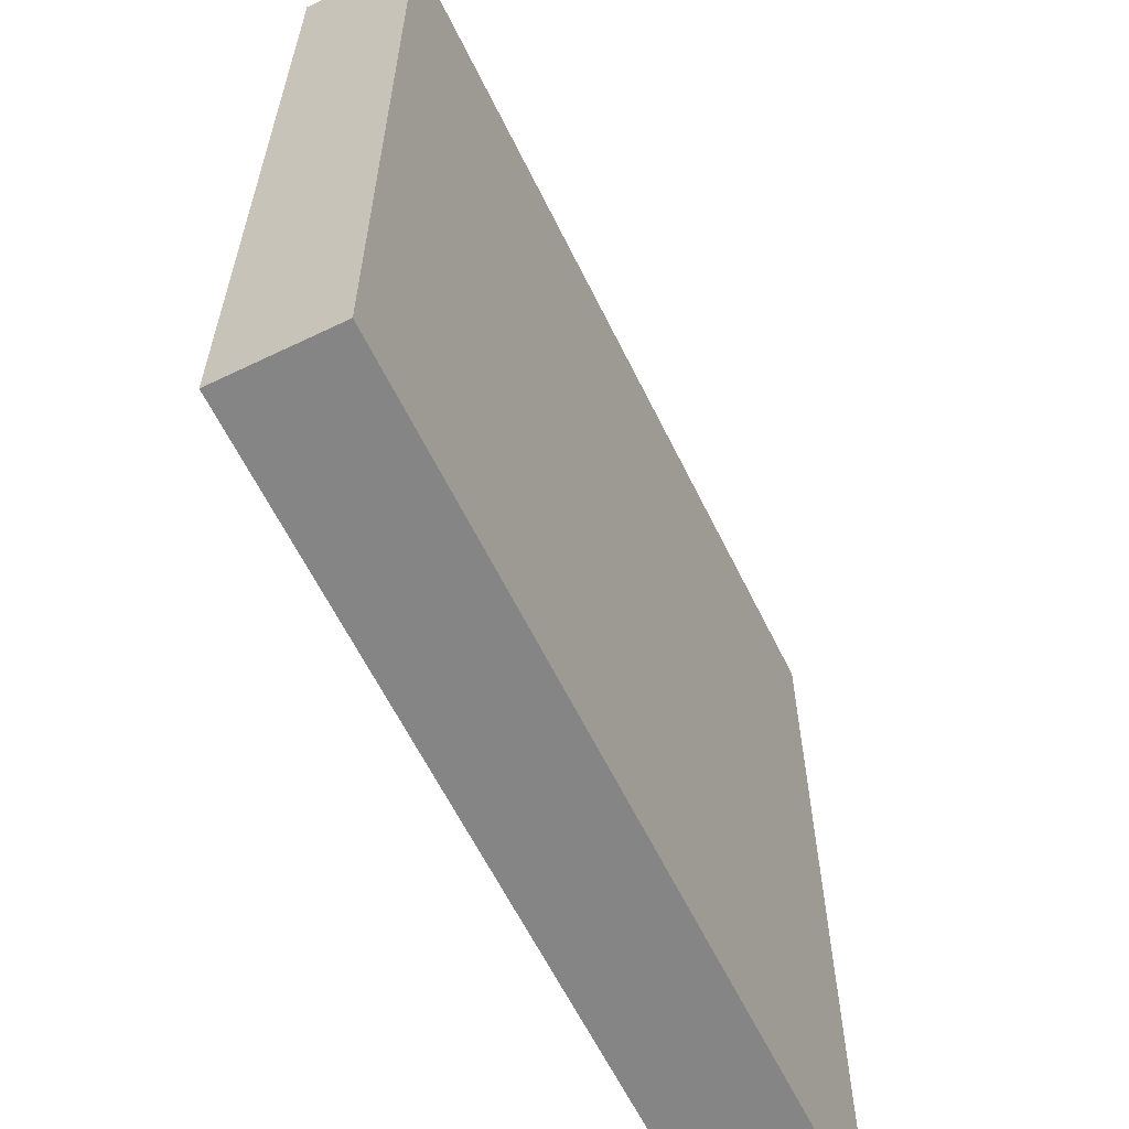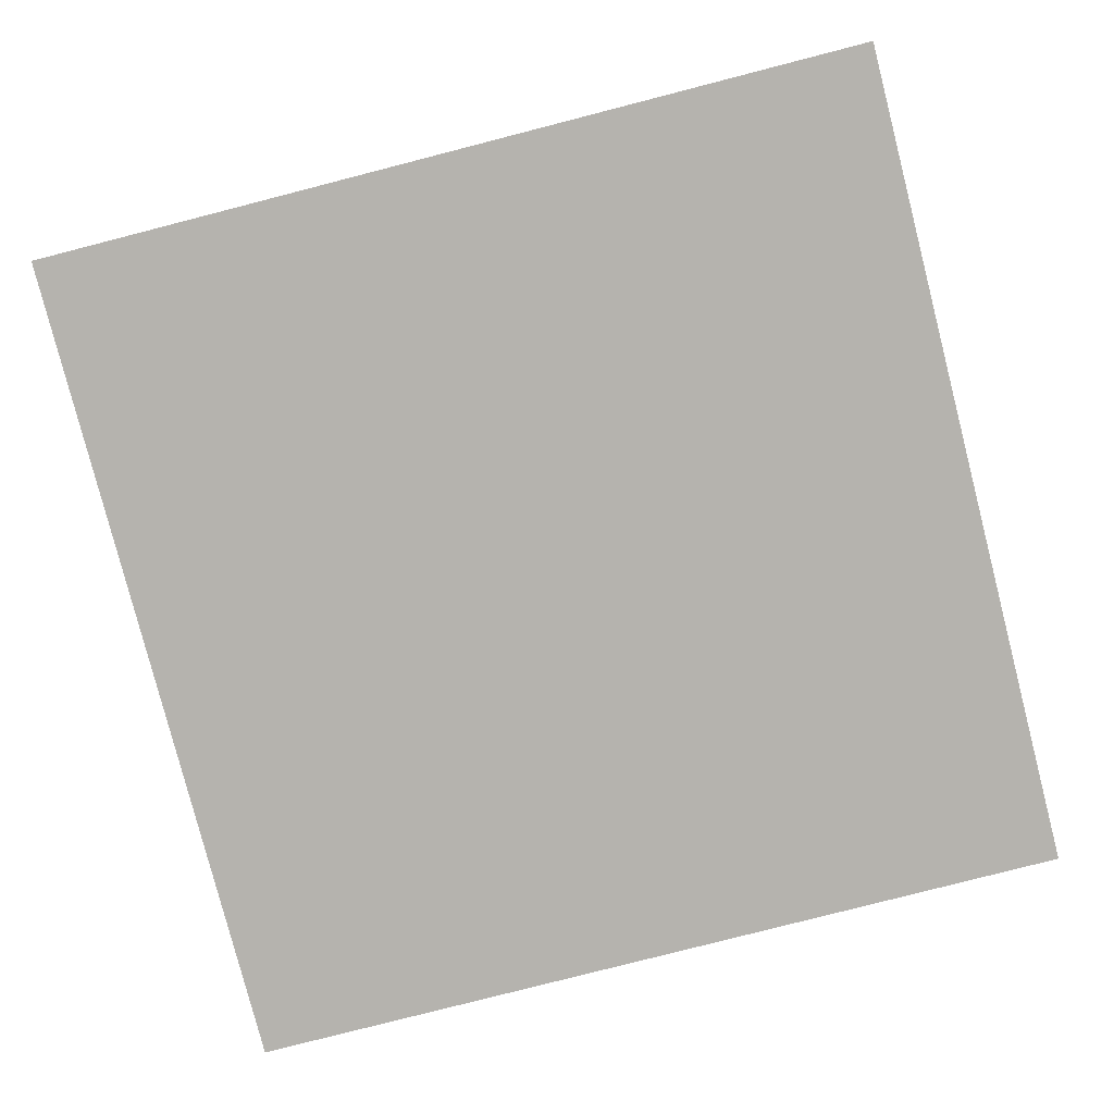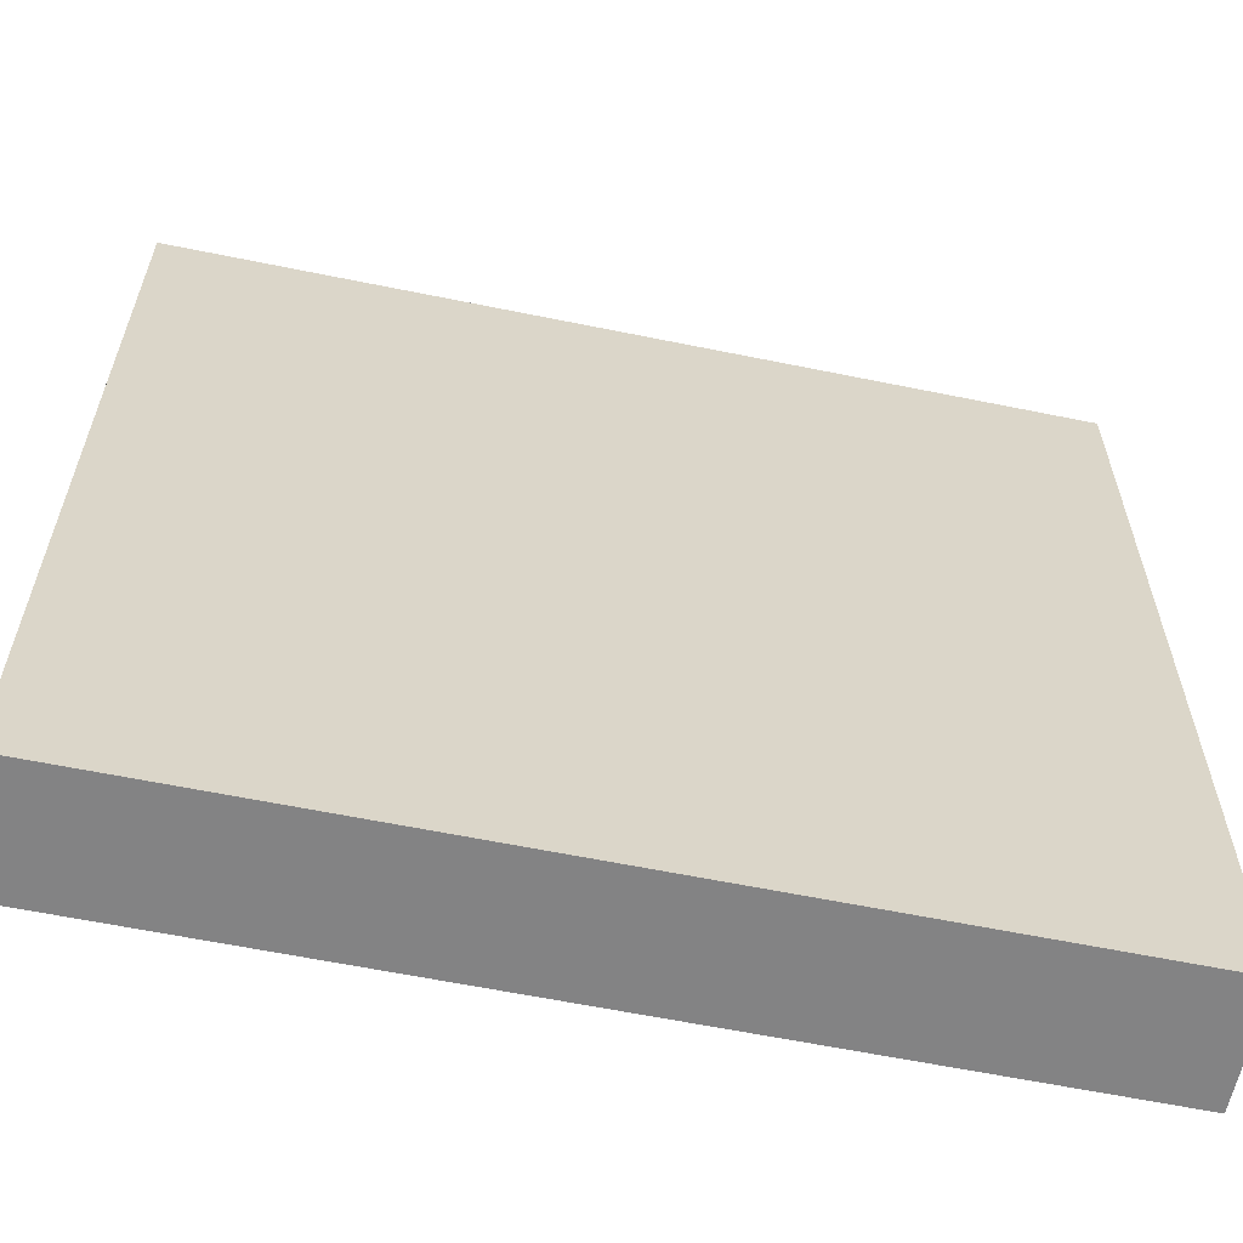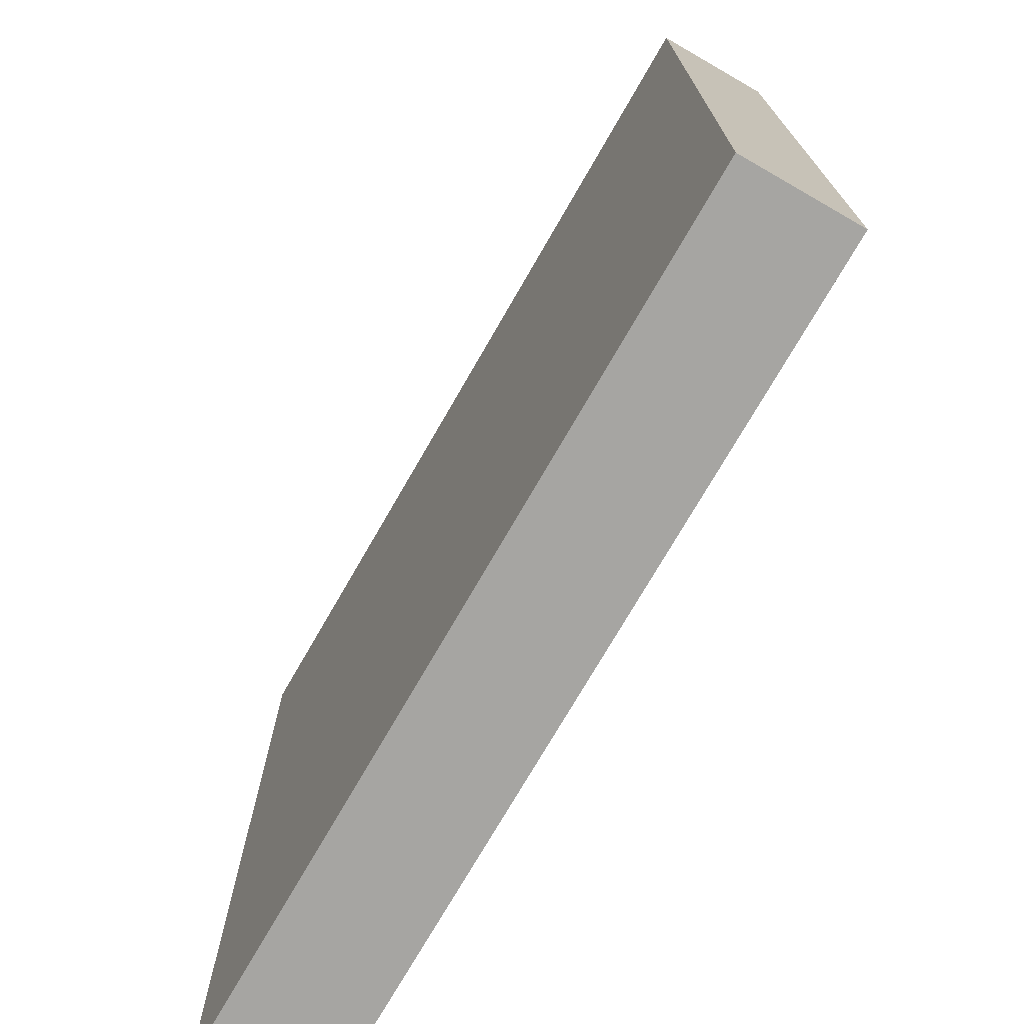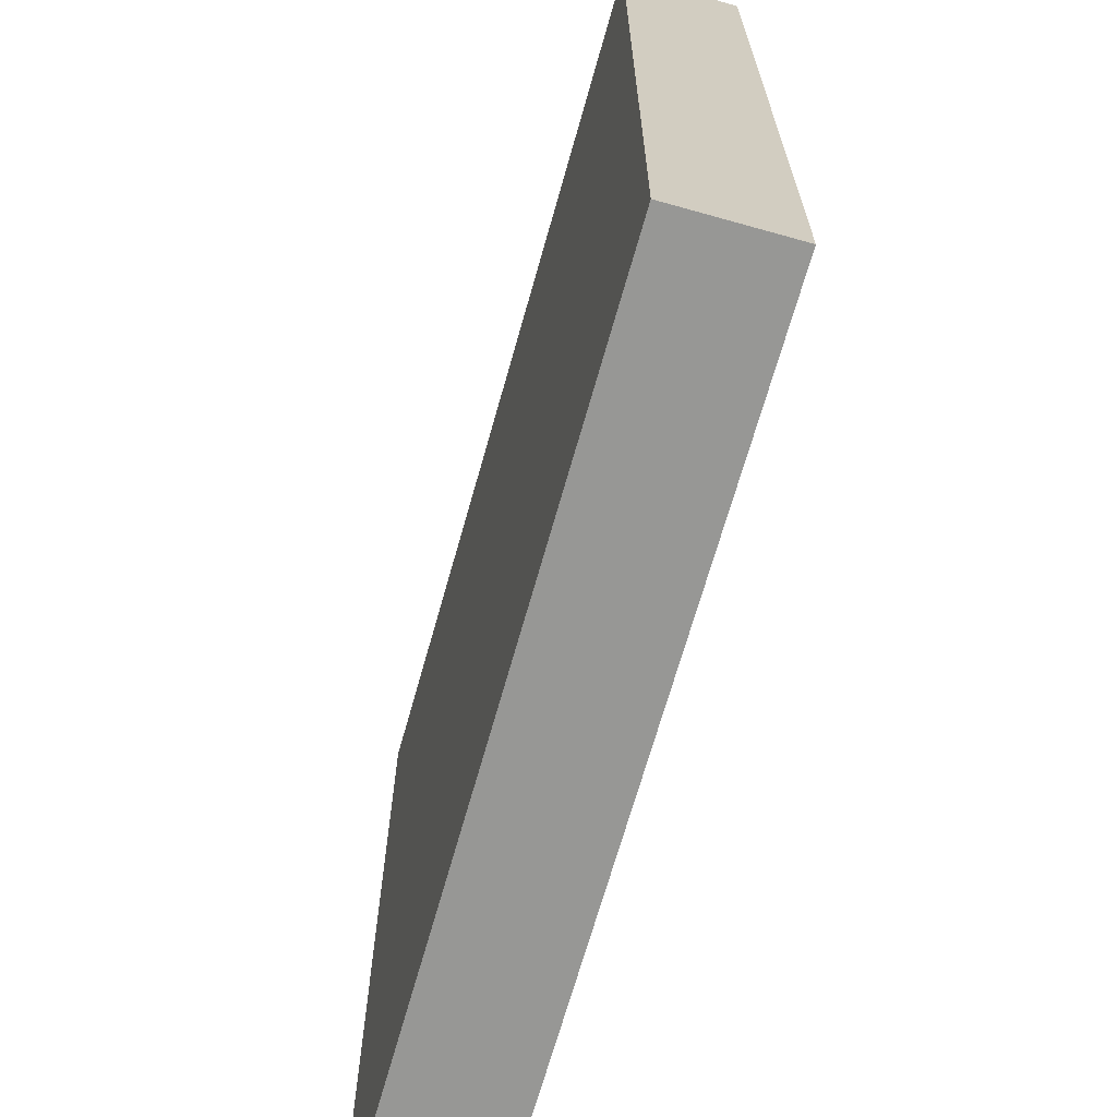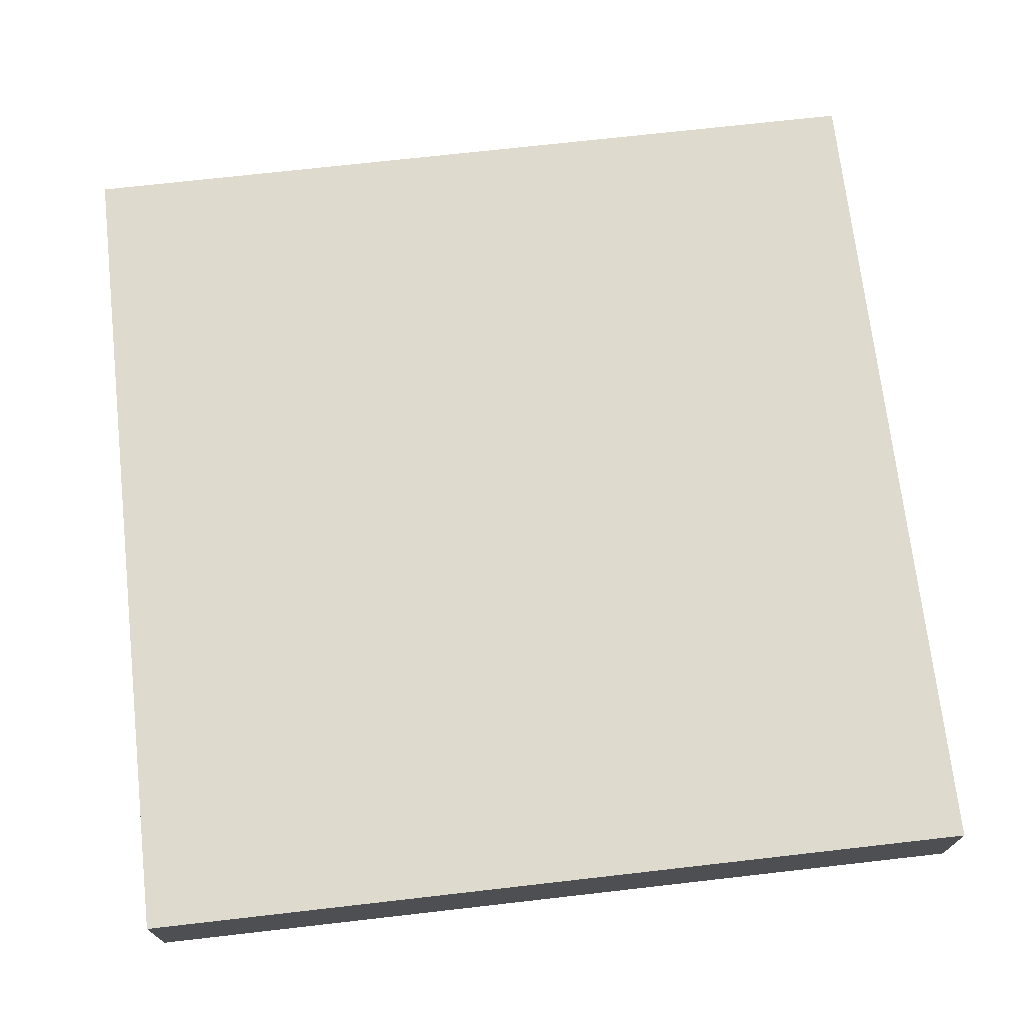
<metadata>
{"format":"obj","ext":"obj","renderer":"f3d","projection":"perspective","resolution":1024,"background":"white","views":[{"elev":-61.9,"azim":116.1,"up":"+Z"},{"elev":-79.9,"azim":-165.6,"up":"+Y"},{"elev":-61.1,"azim":168.2,"up":"+Z"},{"elev":-73.7,"azim":-119.9,"up":"+Z"},{"elev":-68.1,"azim":74.3,"up":"+Z"},{"elev":71.3,"azim":-96.5,"up":"+Y"}]}
</metadata>
<code>
o
v -1.5 0 1.5
v -1.5 0 -1.5
v -1.5 0.2 1.5
v -1.5 0.2 -1.5
v -1.5 0.3 1.1
v -1.5 0.3 0.9
v -1.5 0.3 -0.9
v -1.5 0.3 -1.1
v -1.5 0.4 1.5
v -1.5 0.4 1.1
v -1.5 0.4 0.9
v -1.5 0.4 -0.9
v -1.5 0.4 -1.1
v -1.5 0.4 -1.5
v 1.5 0 1.5
v 1.5 0 -1.5
v 1.5 0.2 1.5
v 1.5 0.2 -1.5
v 1.5 0.3 1.1
v 1.5 0.3 0.9
v 1.5 0.3 -0.9
v 1.5 0.3 -1.1
v 1.5 0.4 1.5
v 1.5 0.4 1.1
v 1.5 0.4 0.9
v 1.5 0.4 -0.9
v 1.5 0.4 -1.1
v 1.5 0.4 -1.5
v -1.5 0 1.5
v -1.5 0.2 1.5
v -1.5 0.4 1.5
v -1.1 0.3 1.5
v -1.1 0.4 1.5
v -0.9 0.3 1.5
v -0.9 0.4 1.5
v 0.9 0.3 1.5
v 0.9 0.4 1.5
v 1.1 0.3 1.5
v 1.1 0.4 1.5
v 1.5 0 1.5
v 1.5 0.2 1.5
v 1.5 0.4 1.5
v -1.5 0 -1.5
v -1.5 0.2 -1.5
v -1.5 0.4 -1.5
v -1.1 0.3 -1.5
v -1.1 0.4 -1.5
v -0.9 0.3 -1.5
v -0.9 0.4 -1.5
v 0.9 0.3 -1.5
v 0.9 0.4 -1.5
v 1.1 0.3 -1.5
v 1.1 0.4 -1.5
v 1.5 0 -1.5
v 1.5 0.2 -1.5
v 1.5 0.4 -1.5
v -1.5 0 1.5
v 1.5 0 1.5
v -1.5 0 -1.5
v 1.5 0 -1.5
v -1.5 0.4 1.5
v -1.1 0.4 1.5
v -0.9 0.4 1.5
v 0.9 0.4 1.5
v 1.1 0.4 1.5
v 1.5 0.4 1.5
v -0.1 0.4 1.4
v 0.1 0.4 1.4
v -1.5 0.4 1.1
v -1.1 0.4 1.1
v 1.1 0.4 1.1
v 1.5 0.4 1.1
v -1.5 0.4 0.9
v -0.9 0.4 0.9
v 0.9 0.4 0.9
v 1.5 0.4 0.9
v -0.1 0.4 0.6
v 0.1 0.4 0.6
v -0.1 0.4 0.4
v 0.1 0.4 0.4
v -1.4 0.4 0.1
v -0.6 0.4 0.1
v -0.4 0.4 0.1
v -0.1 0.4 0.1
v 0.1 0.4 0.1
v 0.4 0.4 0.1
v 0.6 0.4 0.1
v 1.4 0.4 0.1
v -1.4 0.4 -0.1
v -0.6 0.4 -0.1
v -0.4 0.4 -0.1
v -0.1 0.4 -0.1
v 0.1 0.4 -0.1
v 0.4 0.4 -0.1
v 0.6 0.4 -0.1
v 1.4 0.4 -0.1
v -0.1 0.4 -0.4
v 0.1 0.4 -0.4
v -0.1 0.4 -0.6
v 0.1 0.4 -0.6
v -1.5 0.4 -0.9
v -0.9 0.4 -0.9
v 0.9 0.4 -0.9
v 1.5 0.4 -0.9
v -1.5 0.4 -1.1
v -1.1 0.4 -1.1
v 1.1 0.4 -1.1
v 1.5 0.4 -1.1
v -0.1 0.4 -1.4
v 0.1 0.4 -1.4
v -1.5 0.4 -1.5
v -1.1 0.4 -1.5
v -0.9 0.4 -1.5
v 0.9 0.4 -1.5
v 1.1 0.4 -1.5
v 1.5 0.4 -1.5
f 3 2 1
f 4 2 3
f 5 4 3
f 6 4 5
f 7 4 6
f 8 4 7
f 9 5 3
f 10 6 5
f 10 5 9
f 11 7 6
f 11 6 10
f 12 8 7
f 12 7 11
f 13 4 8
f 13 8 12
f 14 4 13
f 15 16 17
f 17 16 18
f 17 18 19
f 19 18 20
f 20 18 21
f 21 18 22
f 17 19 23
f 19 20 24
f 23 19 24
f 20 21 25
f 24 20 25
f 21 22 26
f 25 21 26
f 22 18 27
f 26 22 27
f 27 18 28
f 32 31 30
f 33 31 32
f 34 32 30
f 34 33 32
f 35 33 34
f 36 34 30
f 36 35 34
f 37 35 36
f 38 36 30
f 38 37 36
f 39 37 38
f 40 30 29
f 41 38 30
f 41 30 40
f 41 39 38
f 42 39 41
f 44 45 46
f 46 45 47
f 44 46 48
f 46 47 48
f 48 47 49
f 44 48 50
f 48 49 50
f 50 49 51
f 44 50 52
f 50 51 52
f 52 51 53
f 43 44 54
f 44 52 55
f 54 44 55
f 52 53 55
f 55 53 56
f 59 58 57
f 60 58 59
f 63 64 67
f 67 64 68
f 61 62 69
f 62 63 70
f 69 62 70
f 65 66 71
f 64 65 71
f 71 66 72
f 69 70 73
f 70 63 74
f 73 70 74
f 63 67 74
f 68 64 75
f 71 72 75
f 64 71 75
f 75 72 76
f 74 67 77
f 73 74 77
f 67 68 77
f 75 76 78
f 77 68 78
f 68 75 78
f 73 77 79
f 77 78 79
f 78 76 80
f 79 78 80
f 73 79 81
f 81 79 82
f 82 79 83
f 79 80 84
f 83 79 84
f 80 76 85
f 84 80 85
f 85 76 86
f 86 76 87
f 87 76 88
f 73 81 89
f 81 82 89
f 82 83 90
f 89 82 90
f 83 84 91
f 90 83 91
f 84 85 91
f 85 86 91
f 91 86 92
f 92 86 93
f 86 87 94
f 93 86 94
f 87 88 95
f 94 87 95
f 88 76 96
f 95 88 96
f 89 90 97
f 92 93 97
f 90 91 97
f 91 92 97
f 94 95 98
f 97 93 98
f 93 94 98
f 95 96 98
f 89 97 99
f 97 98 99
f 98 96 100
f 99 98 100
f 73 89 101
f 89 99 101
f 101 99 102
f 100 96 103
f 96 76 104
f 103 96 104
f 101 102 105
f 105 102 106
f 103 104 107
f 107 104 108
f 102 99 109
f 99 100 109
f 100 103 110
f 109 100 110
f 105 106 111
f 106 102 112
f 111 106 112
f 102 109 113
f 112 102 113
f 109 110 113
f 110 103 114
f 113 110 114
f 103 107 114
f 107 108 115
f 114 107 115
f 115 108 116

</code>
